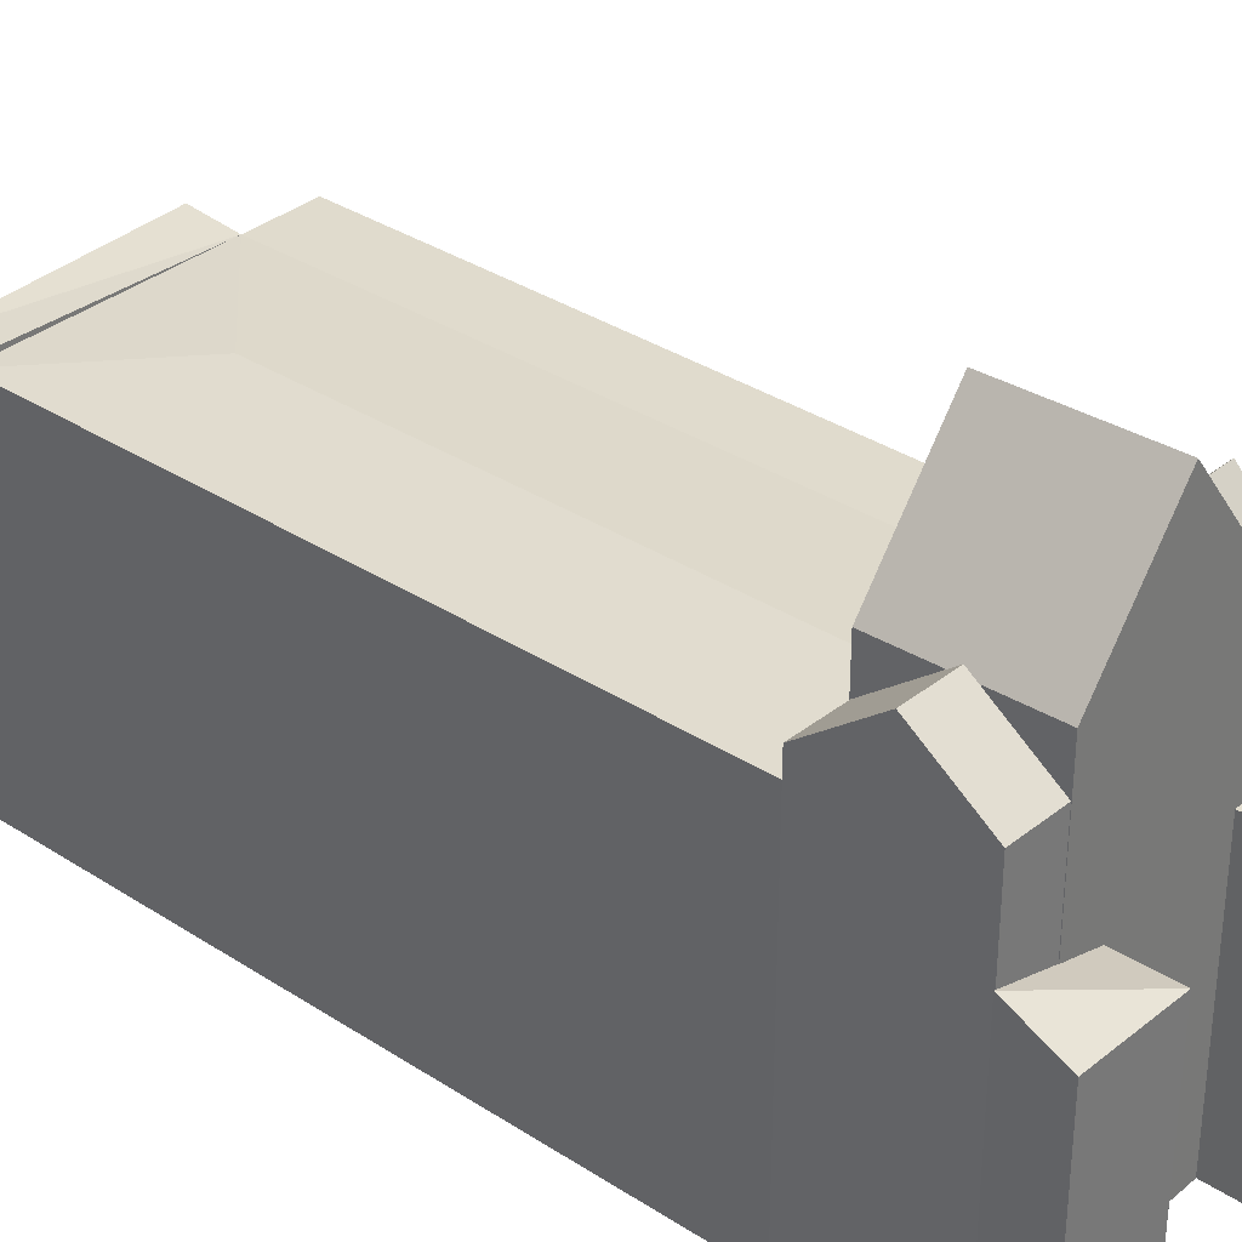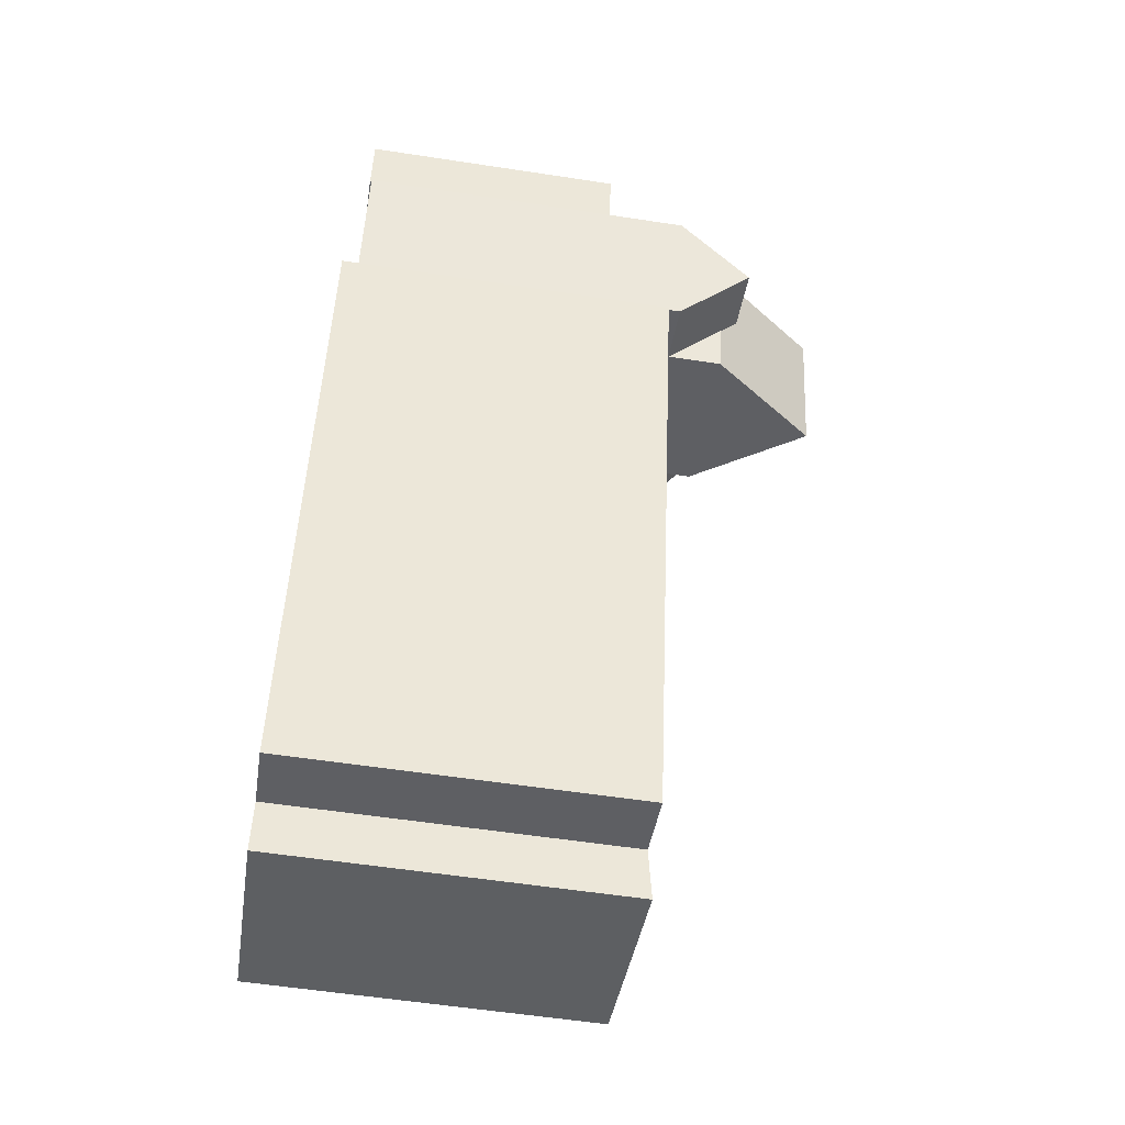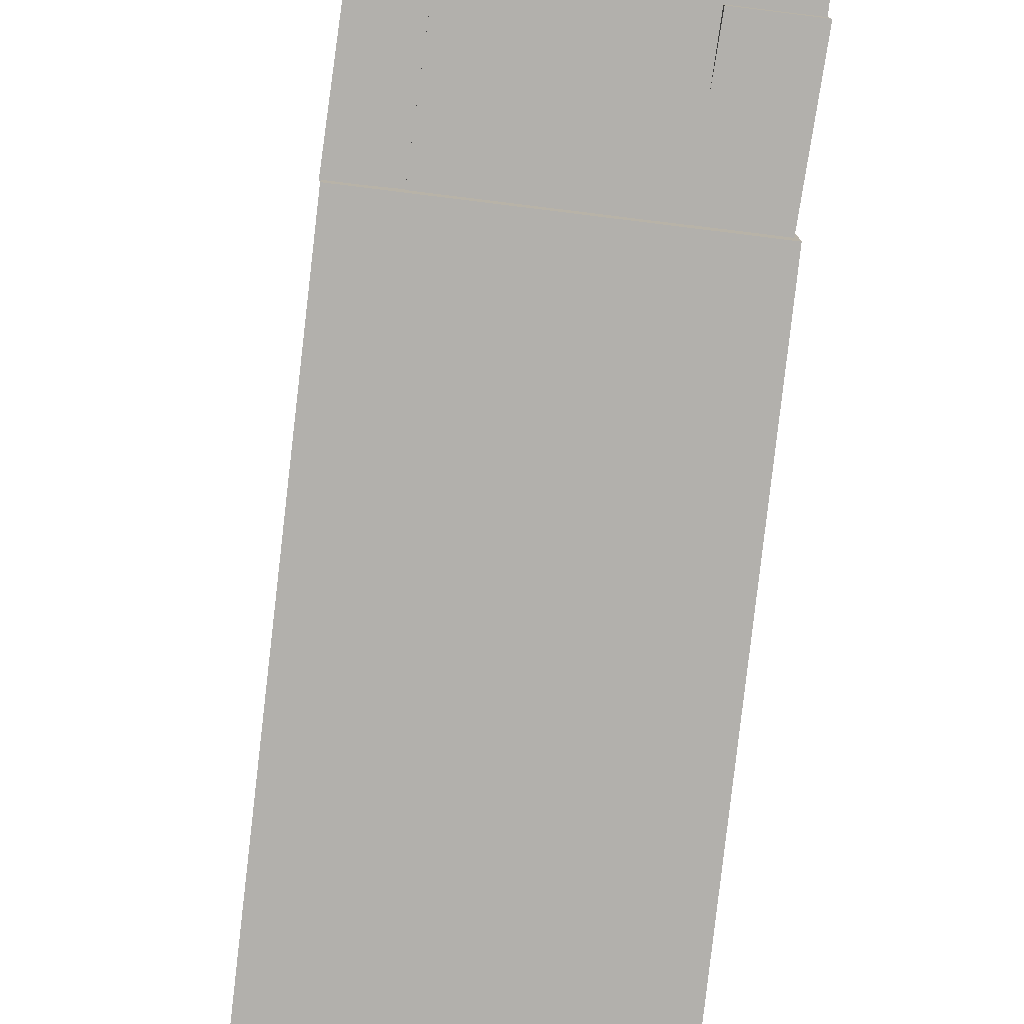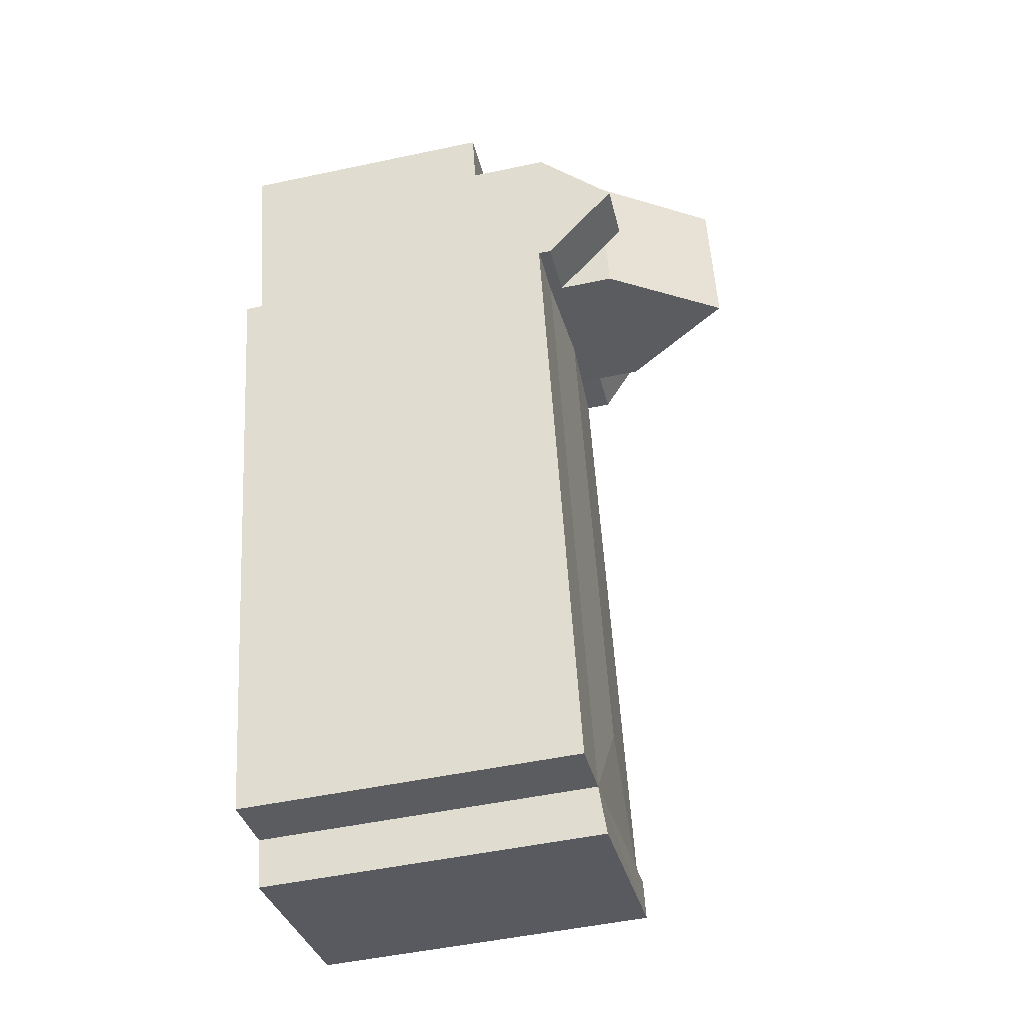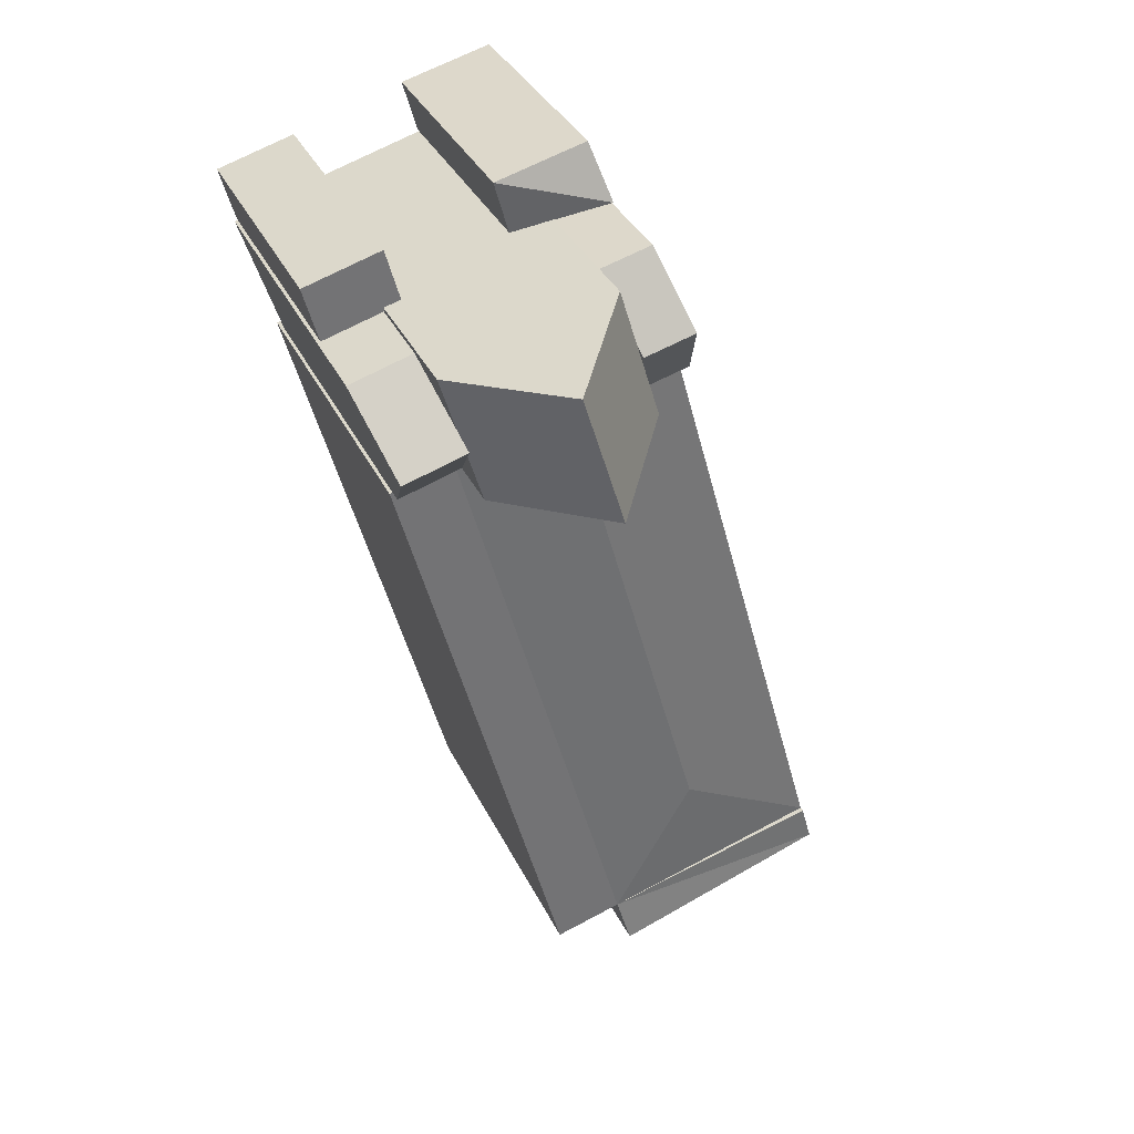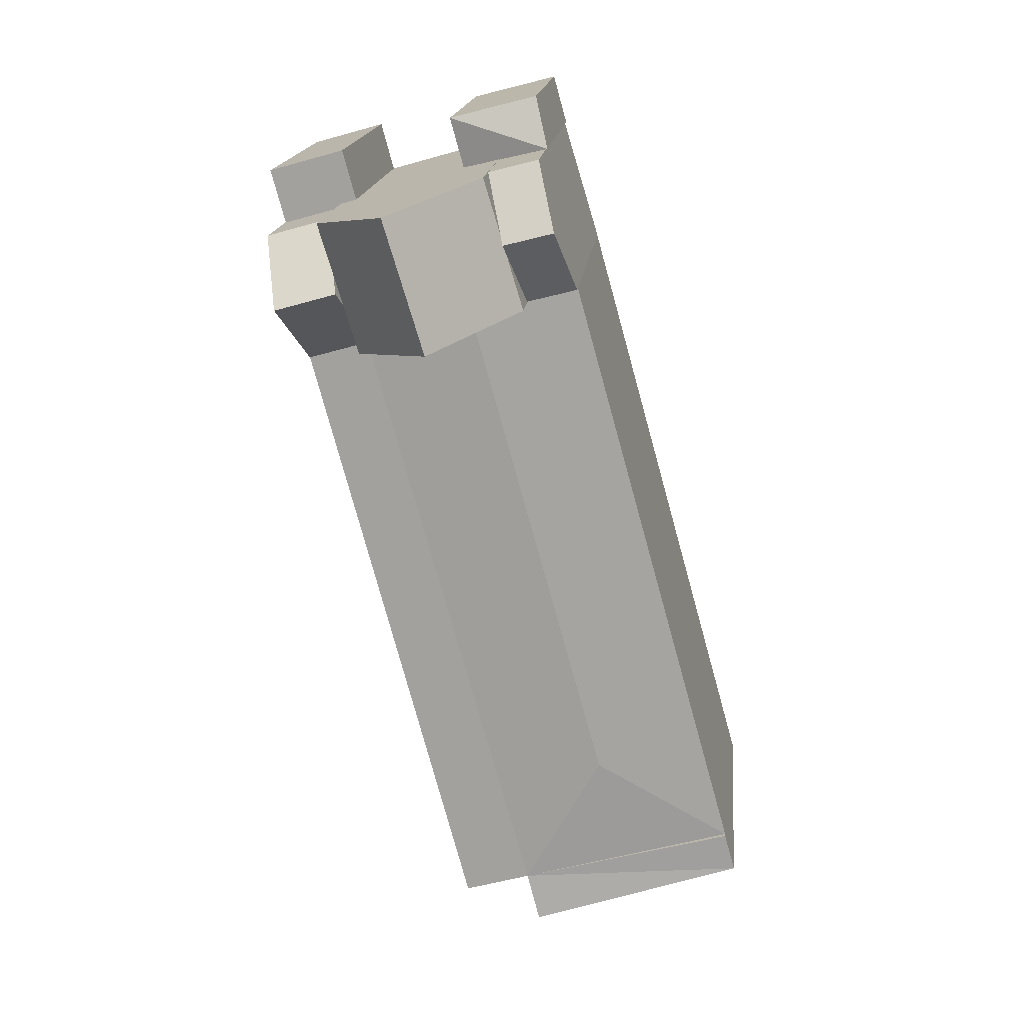
<metadata>
{"format":"obj","ext":"obj","renderer":"f3d","projection":"perspective","resolution":1024,"background":"white","views":[{"elev":33.3,"azim":-32.8,"up":"+Y"},{"elev":-57.6,"azim":81.0,"up":"+Z"},{"elev":-78.6,"azim":8.8,"up":"+Y"},{"elev":-50.5,"azim":103.1,"up":"+Z"},{"elev":35.5,"azim":156.8,"up":"+Z"},{"elev":16.9,"azim":-174.3,"up":"+Z"}]}
</metadata>
<code>
v  14.08 -2.454e-15 40.08
v  20.74 -1.881e-15 30.71
v  22.82 -2.302e-15 37.59
v  12 -2.033e-15 33.19
v  23.97 0.09 29.79
v  22.8 0.09 37.36
v  20.69 0.09 30.73
v  26.09 0.09 36.43
v  12.01 -0.05 33.22
v  11.42 -0.05 40.74
v  9.349 -0.05 33.91
v  14.08 -0.05 40.05
v  0 -0.78 -4.776e-17
v  12.02 -0.78 -1.224
v  0.565 -0.78 2.031
v  11.32 -0.78 -3.76
v  24.12 -0.78 29.75
v  20.89 -0.78 30.67
v  15.55 -0.78 -2.224
v  9.437 -0.78 33.92
v  16.09 -0.15 39.53
v  12.09 -0.15 43.47
v  11.34 -0.15 40.76
v  16.84 -0.15 42.24
v  26.71 0.009998 39.39
v  21.9 0.009998 37.65
v  25.94 0.009998 36.51
v  22.67 0.009998 40.53
v  7.891 17.16 6.141
v  12.02 16.9 -1.224
v  0.5654 16.9 2.031
v  20.9 16.9 30.67
v  15.17 17.16 32.29
v  9.437 16.9 33.92
v  11.34 13.63 40.76
v  16.84 12.31 42.24
v  16.09 12.31 39.53
v  12.09 12.31 43.47
v  25.94 13.46 36.51
v  22.67 13.46 40.53
v  26.71 13.46 39.39
v  21.9 13.46 37.65
v  16.37 26.39 31.95
v  14.08 20.46 40.08
v  18.45 26.39 38.83
v  12 20.46 33.19
v  20.74 20.46 30.71
v  22.82 20.46 37.59
v  23.97 17.55 29.79
v  21.75 21.38 34.04
v  25.03 21.38 33.11
v  20.69 17.55 30.73
v  22.8 17.55 37.36
v  26.09 17.55 36.43
v  12.01 18.17 33.22
v  10.38 20.85 37.33
v  13.04 20.85 36.64
v  9.349 18.17 33.91
v  11.42 18.17 40.74
v  14.08 18.17 40.05
v  0.5654 17.16 2.031
v  0.000383 17.16 -0.0005675
v  11.32 17.16 -3.761
v  24.12 16.9 29.75
v  15.55 16.9 -2.225
g defaultobject
f 1 2 3
f 2 1 4
f 5 6 7
f 6 5 8
f 9 10 11
f 10 9 12
f 13 14 15
f 14 13 16
f 14 17 18
f 17 14 19
f 18 15 14
f 15 18 20
f 21 22 23
f 22 21 24
f 25 26 27
f 26 25 28
f 29 30 31
f 32 29 33
f 29 32 30
f 33 31 34
f 31 33 29
f 35 36 37
f 36 35 38
f 39 40 41
f 40 39 42
f 43 44 45
f 44 43 46
f 47 45 48
f 45 47 43
f 49 50 51
f 50 49 52
f 51 53 54
f 53 51 50
f 55 56 57
f 56 55 58
f 57 59 60
f 59 57 56
f 61 30 62
f 62 30 63
f 64 30 32
f 30 64 65
f 38 23 22
f 23 38 35
f 27 41 25
f 41 27 39
f 25 40 28
f 40 25 41
f 40 26 28
f 26 40 42
f 42 27 26
f 27 42 39
f 48 1 3
f 1 48 44
f 44 48 45
f 44 4 1
f 4 44 46
f 46 2 4
f 2 46 47
f 47 46 43
f 2 48 3
f 48 2 47
f 53 7 6
f 7 53 52
f 52 53 50
f 52 5 7
f 5 52 49
f 49 8 5
f 8 49 54
f 54 49 51
f 8 53 6
f 53 8 54
f 59 11 10
f 11 59 58
f 58 59 56
f 58 9 11
f 9 58 55
f 55 12 9
f 12 55 60
f 60 55 57
f 12 59 10
f 59 12 60
f 61 31 30
f 61 13 15
f 13 61 62
f 62 16 13
f 16 62 63
f 16 30 14
f 30 16 63
f 30 19 14
f 19 30 65
f 19 64 17
f 64 19 65
f 17 32 18
f 32 17 64
f 32 20 18
f 20 32 34
f 34 32 33
f 34 15 20
f 15 34 31
f 35 21 23
f 21 35 37
f 21 36 24
f 36 21 37
f 24 38 22
f 38 24 36

</code>
